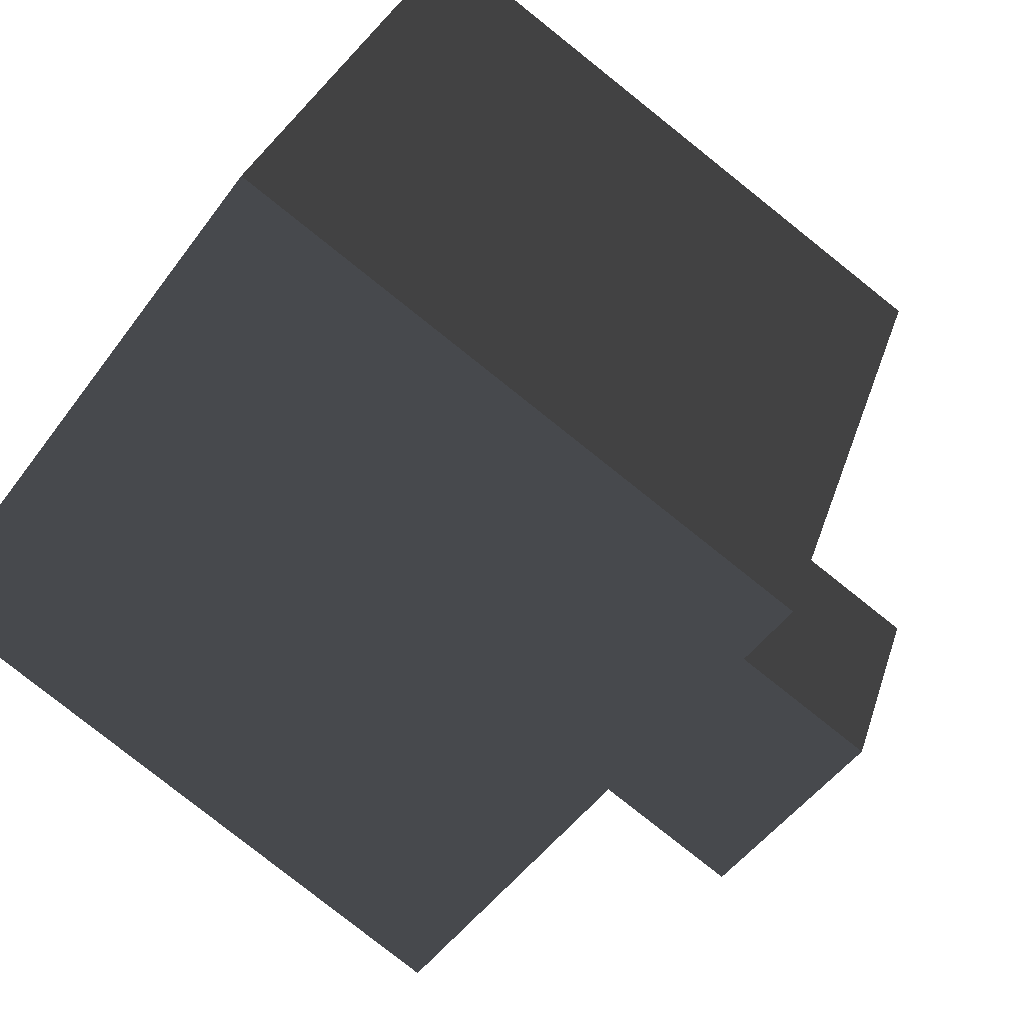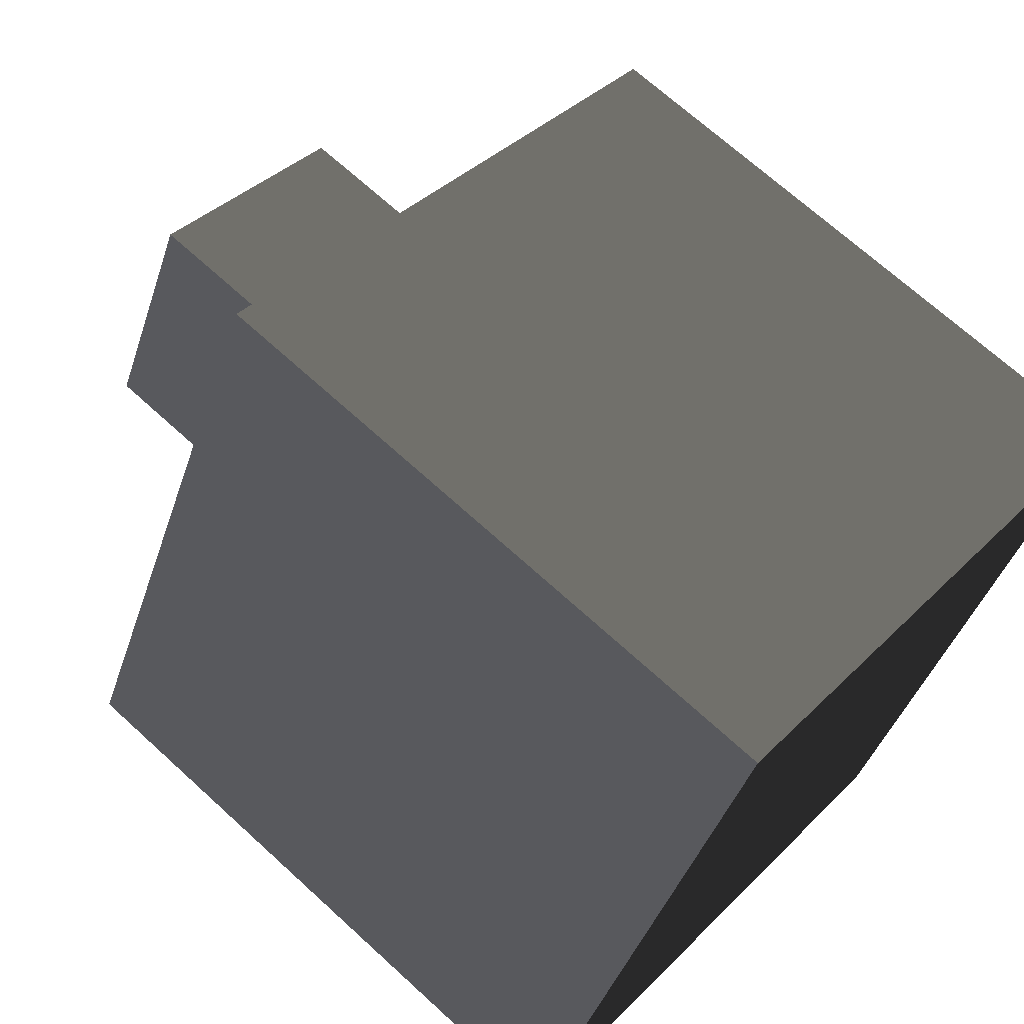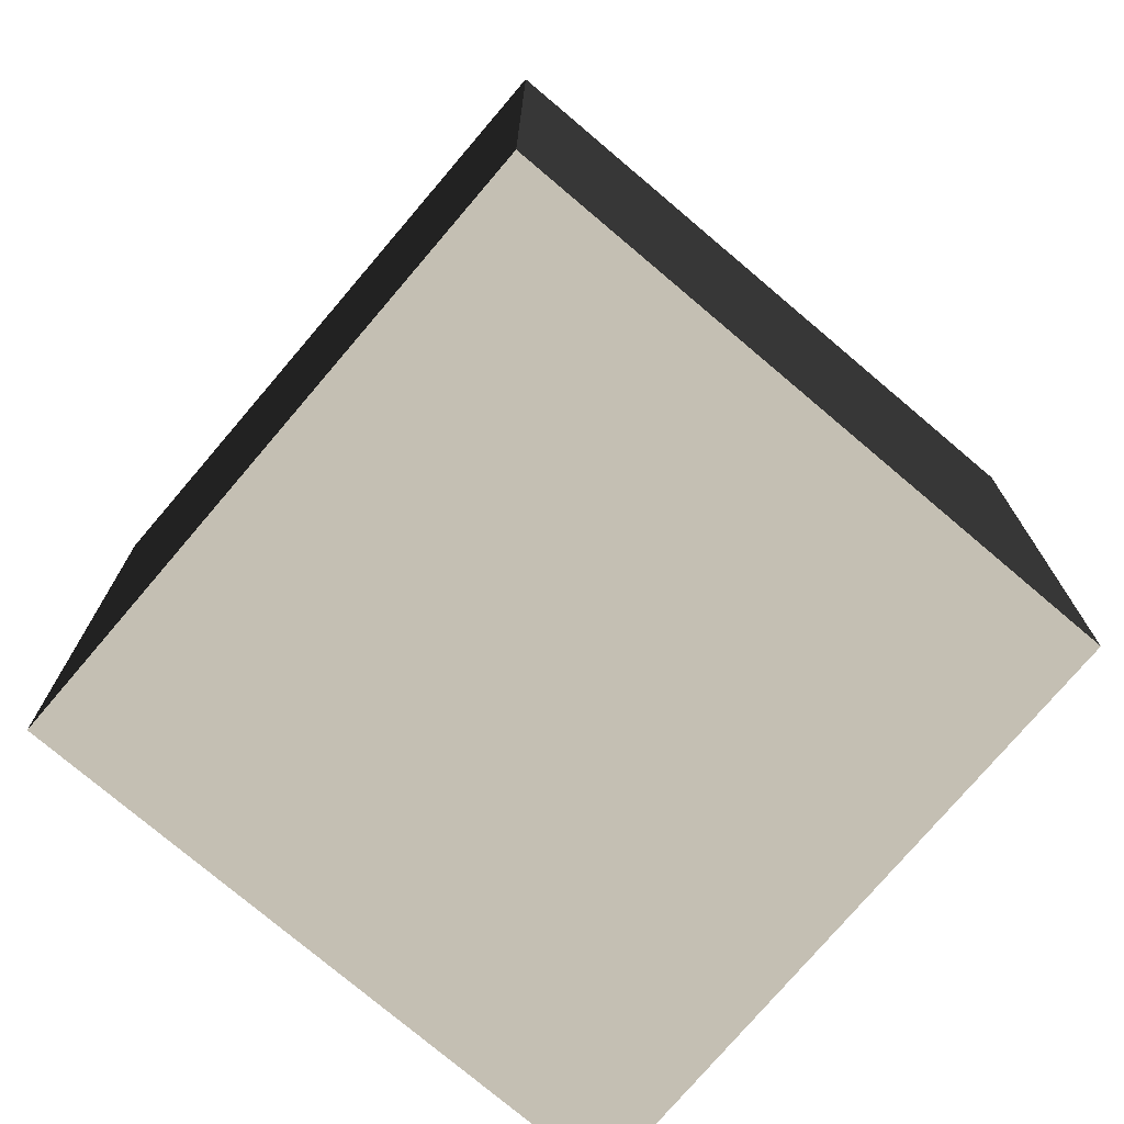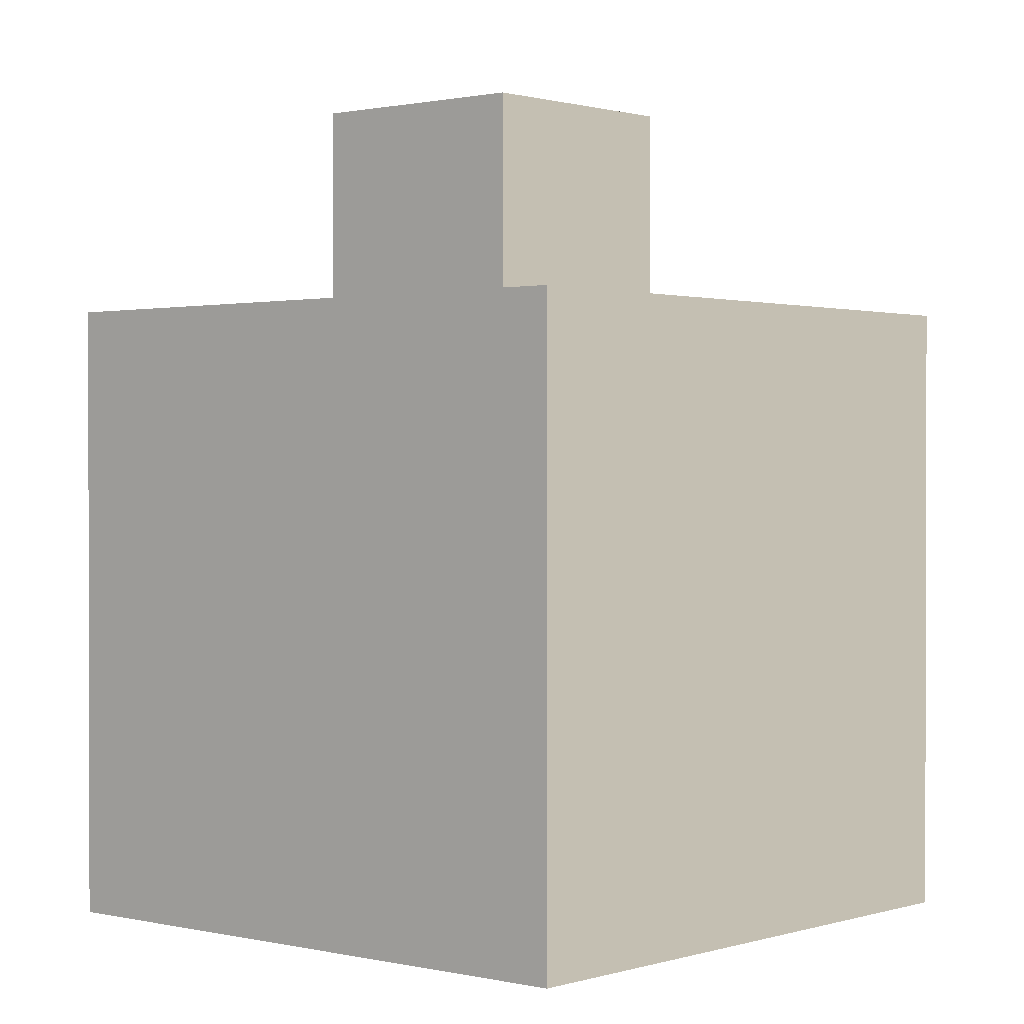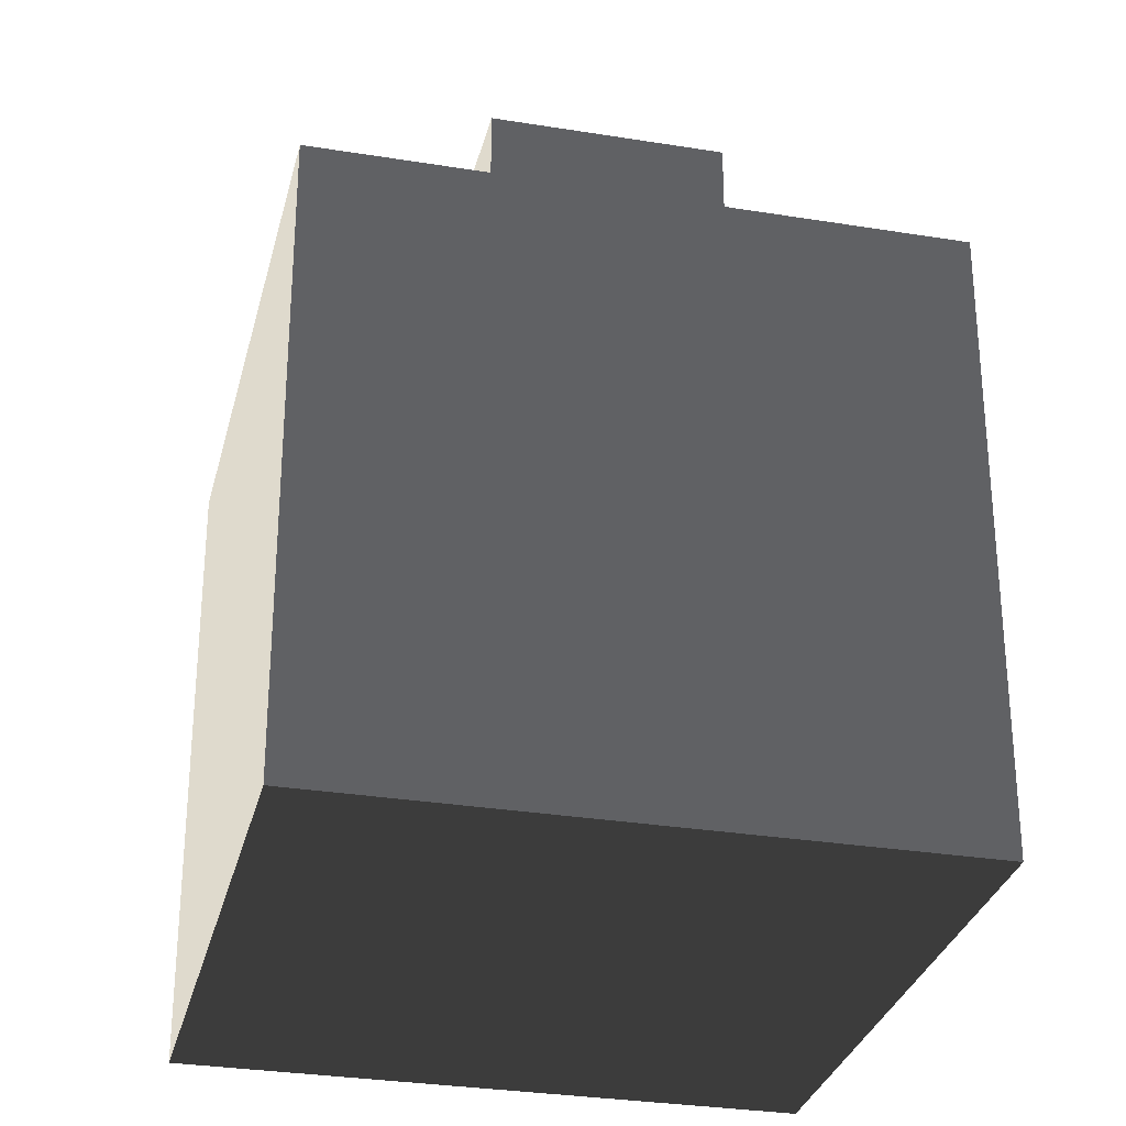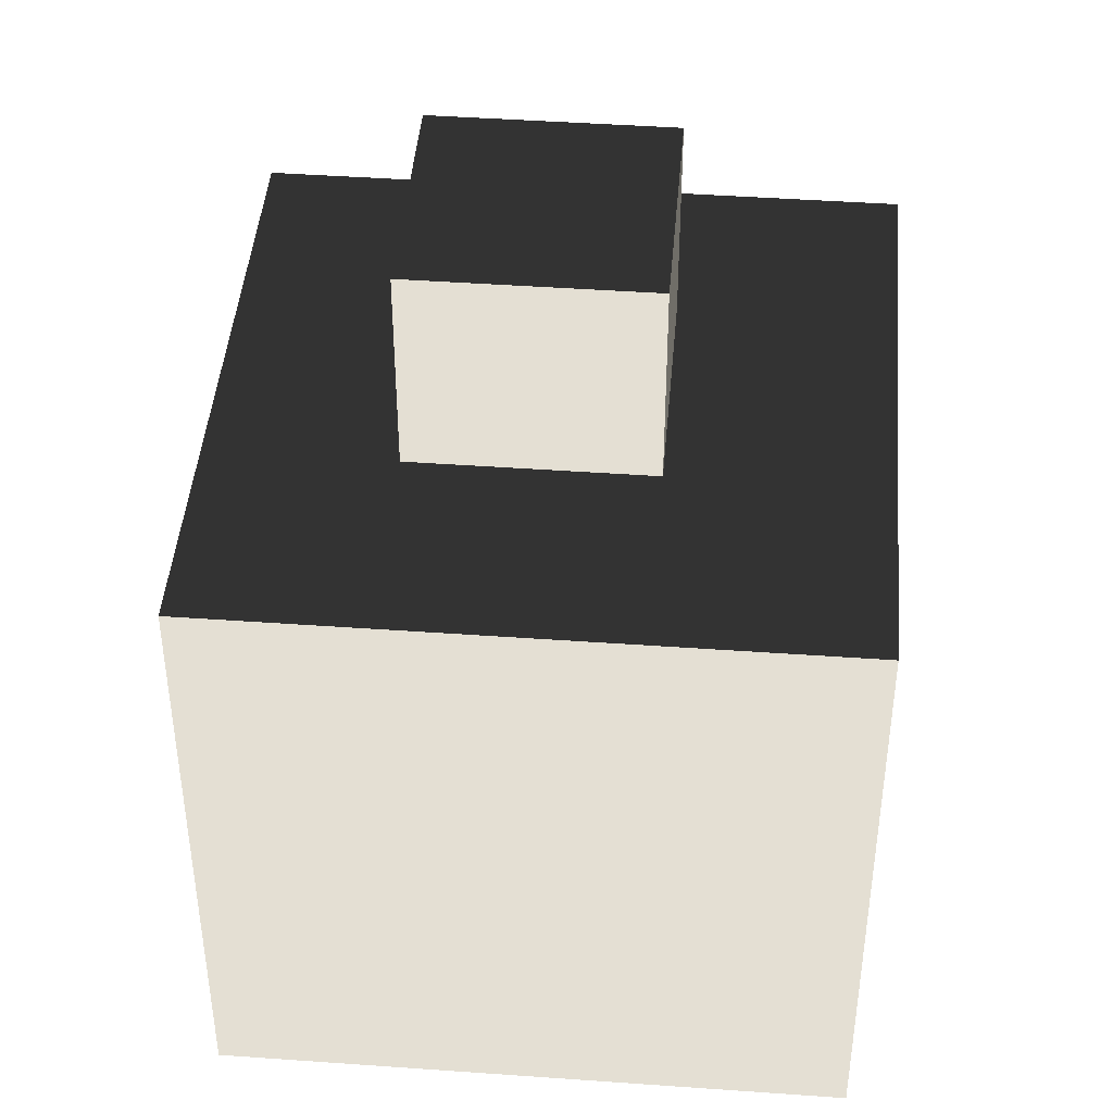
<metadata>
{"format":"obj","ext":"obj","renderer":"f3d","projection":"perspective","resolution":1024,"background":"white","views":[{"elev":-79.9,"azim":-128.5,"up":"+Y"},{"elev":69.2,"azim":132.5,"up":"+Y"},{"elev":-75.6,"azim":-14.4,"up":"+Z"},{"elev":0.9,"azim":-113.1,"up":"+Z"},{"elev":-30.1,"azim":102.6,"up":"+Z"},{"elev":44.3,"azim":-59.3,"up":"+Z"}]}
</metadata>
<code>
v 0.1723 0.4467 0.9844
v 0.4454 -0.1148 0.9844
v -0.1161 -0.3879 0.9844
v -0.3892 0.1736 0.9844
v -0.3737 -1.128 -1.223
v -1.097 0.3601 -1.223
v -1.097 0.3601 0.4314
v -0.3737 -1.128 0.4314
v -1.097 0.3601 -1.223
v 0.3906 1.084 -1.223
v 0.3906 1.084 0.4314
v -1.097 0.3601 0.4314
v 0.3906 1.084 -1.223
v 1.114 -0.4042 -1.223
v 1.114 -0.4042 0.4314
v 0.3906 1.084 0.4314
v 1.114 -0.4042 -1.223
v -0.3737 -1.128 -1.223
v -0.3737 -1.128 0.4314
v 1.114 -0.4042 0.4314
v -1.097 0.3601 -1.223
v -0.3737 -1.128 -1.223
v 1.114 -0.4042 -1.223
v 0.3906 1.084 -1.223
v 0.4454 -0.1148 0.4314
v 0.4454 -0.1148 0.9844
v 0.1723 0.4467 0.9844
v 0.1723 0.4467 0.4314
v 0.1723 0.4467 0.4314
v 0.1723 0.4467 0.9844
v -0.3892 0.1736 0.9844
v -0.3892 0.1736 0.4314
v -0.1161 -0.3879 0.9844
v -0.1161 -0.3879 0.4314
v -0.3552 0.1036 0.4314
v -0.3892 0.1736 0.9844
v -0.3892 0.1736 0.4314
v -0.1161 -0.3879 0.4314
v -0.1161 -0.3879 0.9844
v 0.4454 -0.1148 0.9844
v 0.4454 -0.1148 0.4314
v -0.3737 -1.128 0.4314
v -1.097 0.3601 0.4314
v 0.3906 1.084 0.4314
v 1.114 -0.4042 0.4314
g Flower_(22)_730_143
f 1 3 2
f 1 4 3
f 5 7 6
f 5 8 7
f 9 11 10
f 9 12 11
f 13 15 14
f 13 16 15
f 17 19 18
f 17 20 19
f 21 23 22
f 21 24 23
f 25 27 26
f 25 28 27
f 29 31 30
f 29 32 31
f 33 35 34
f 35 33 36
f 35 36 37
f 38 40 39
f 38 41 40
f 42 44 43
f 42 45 44

</code>
